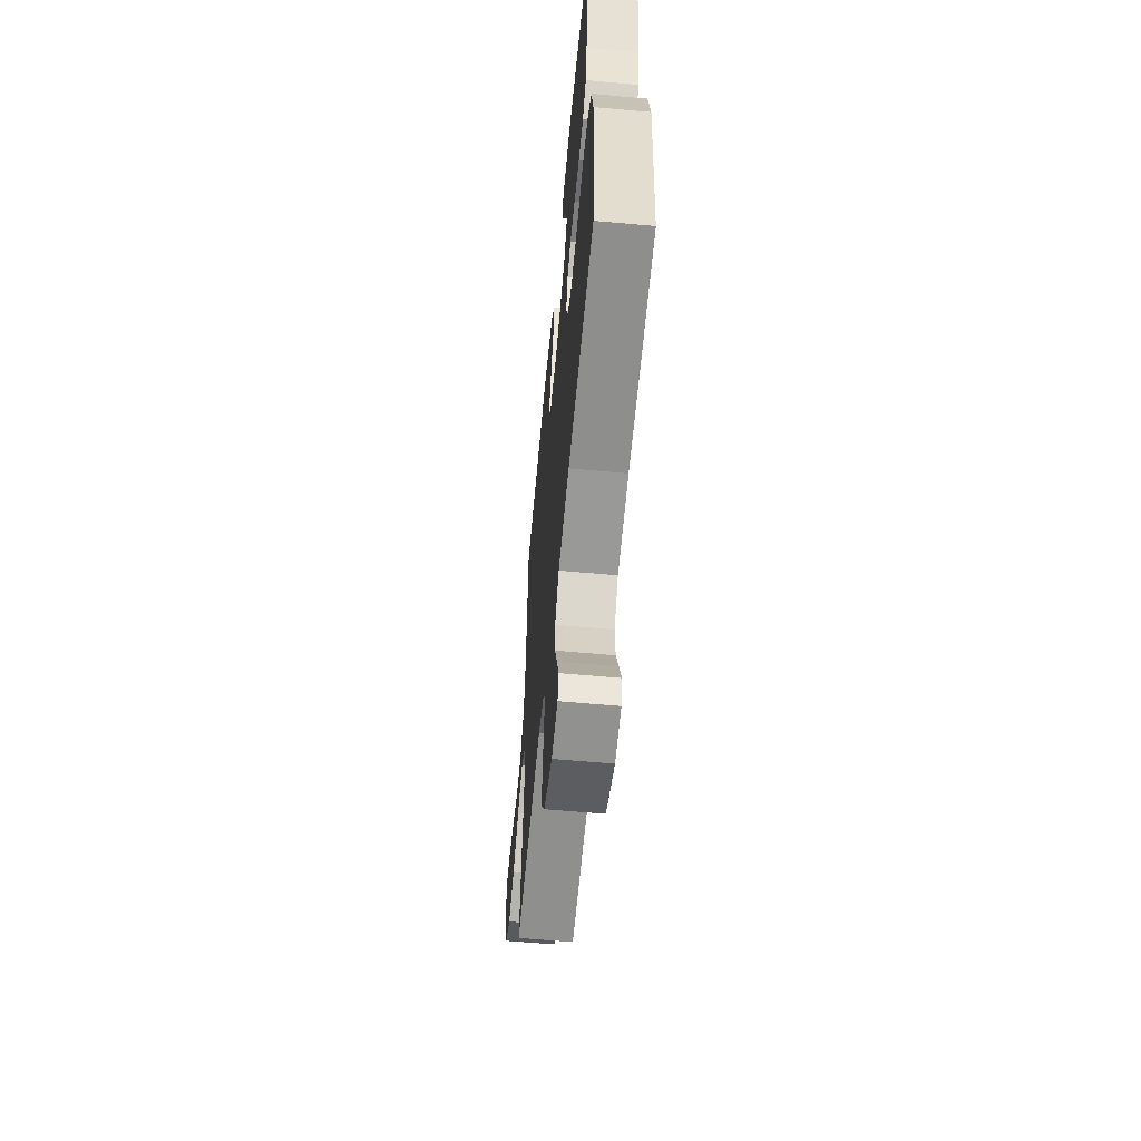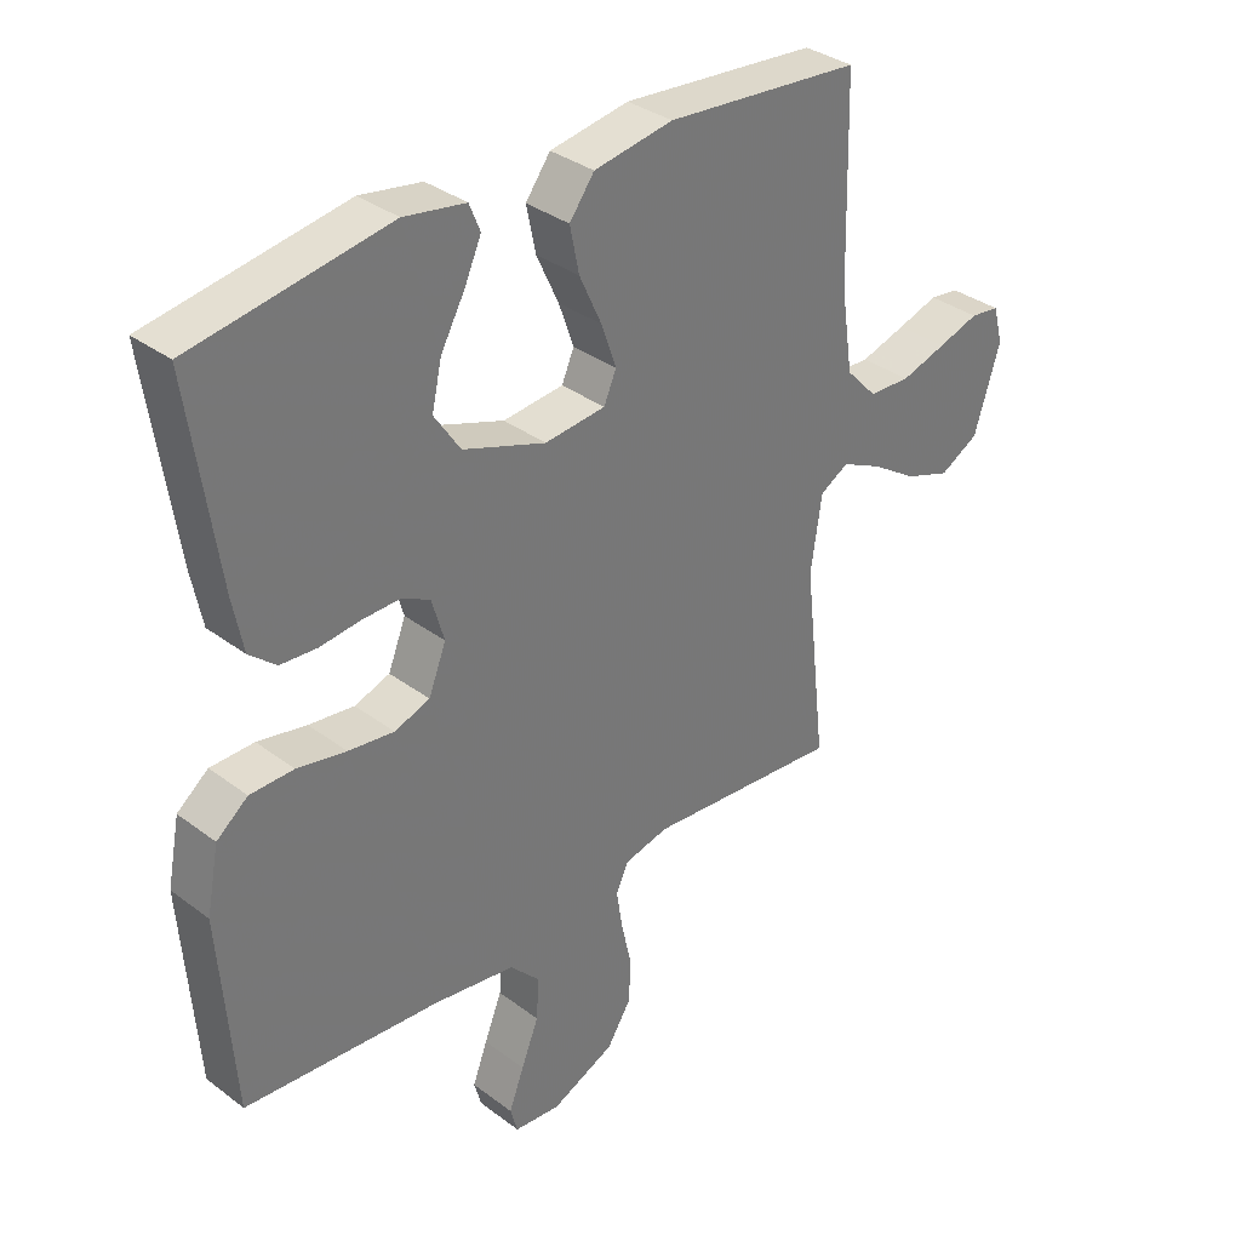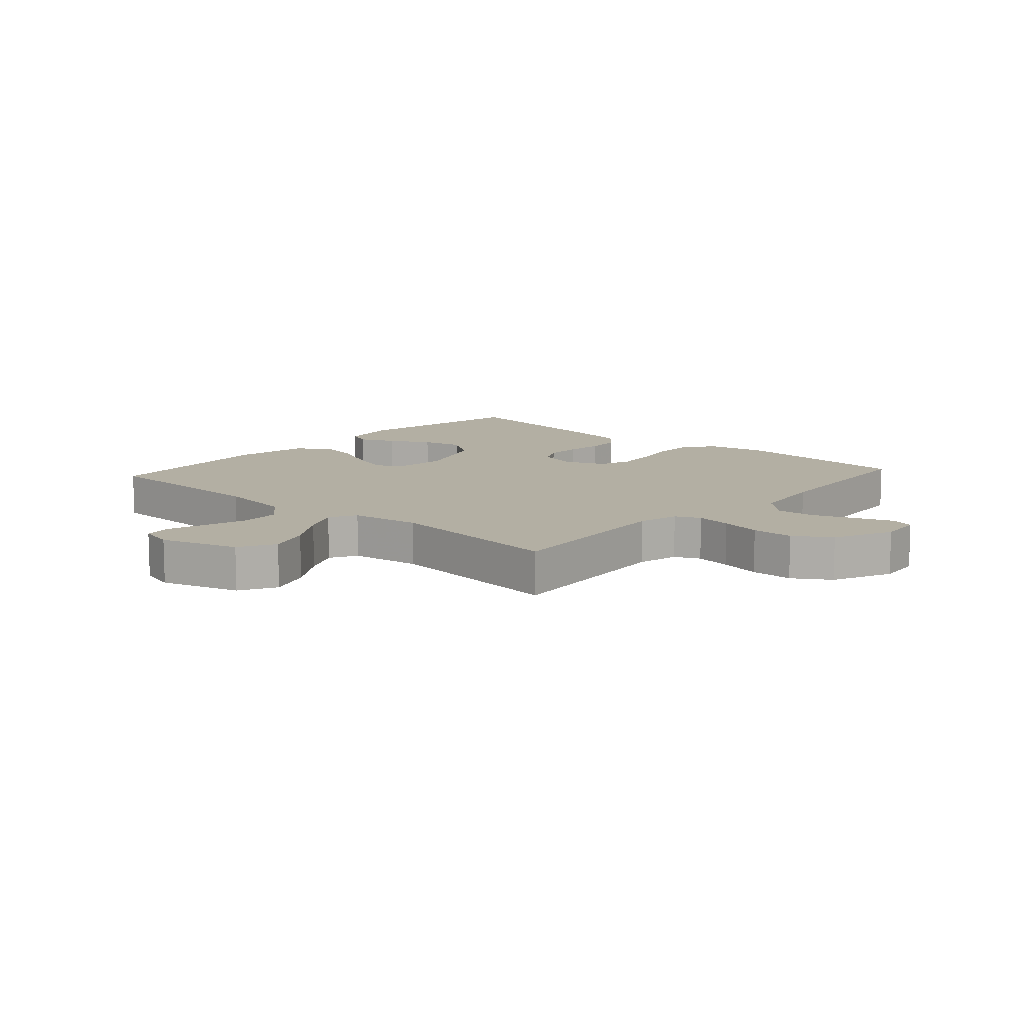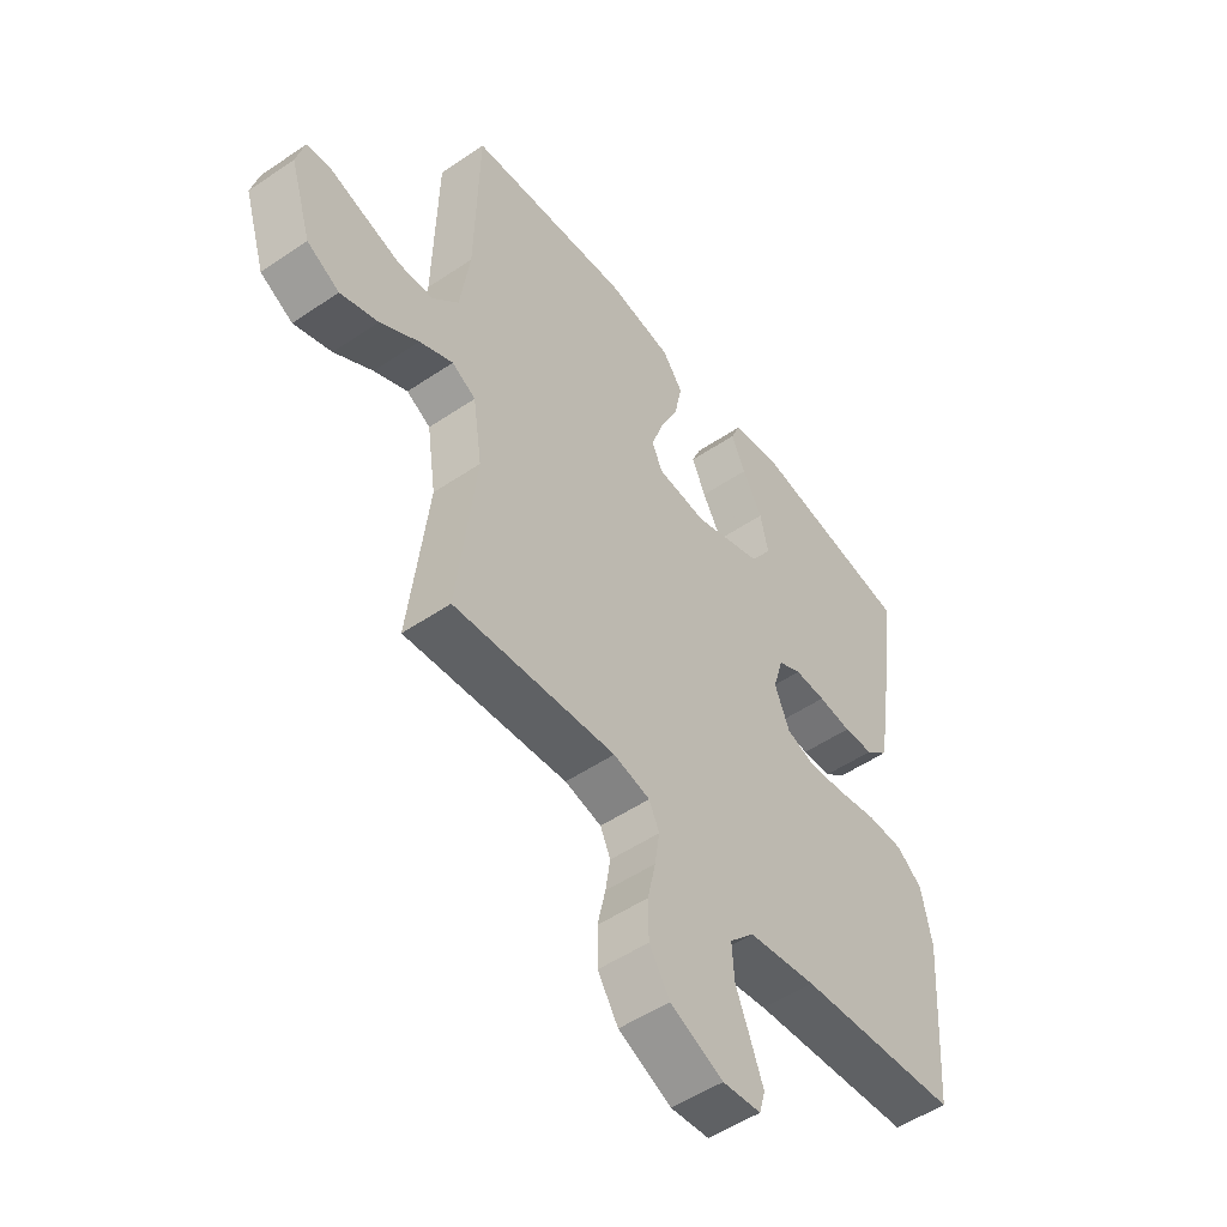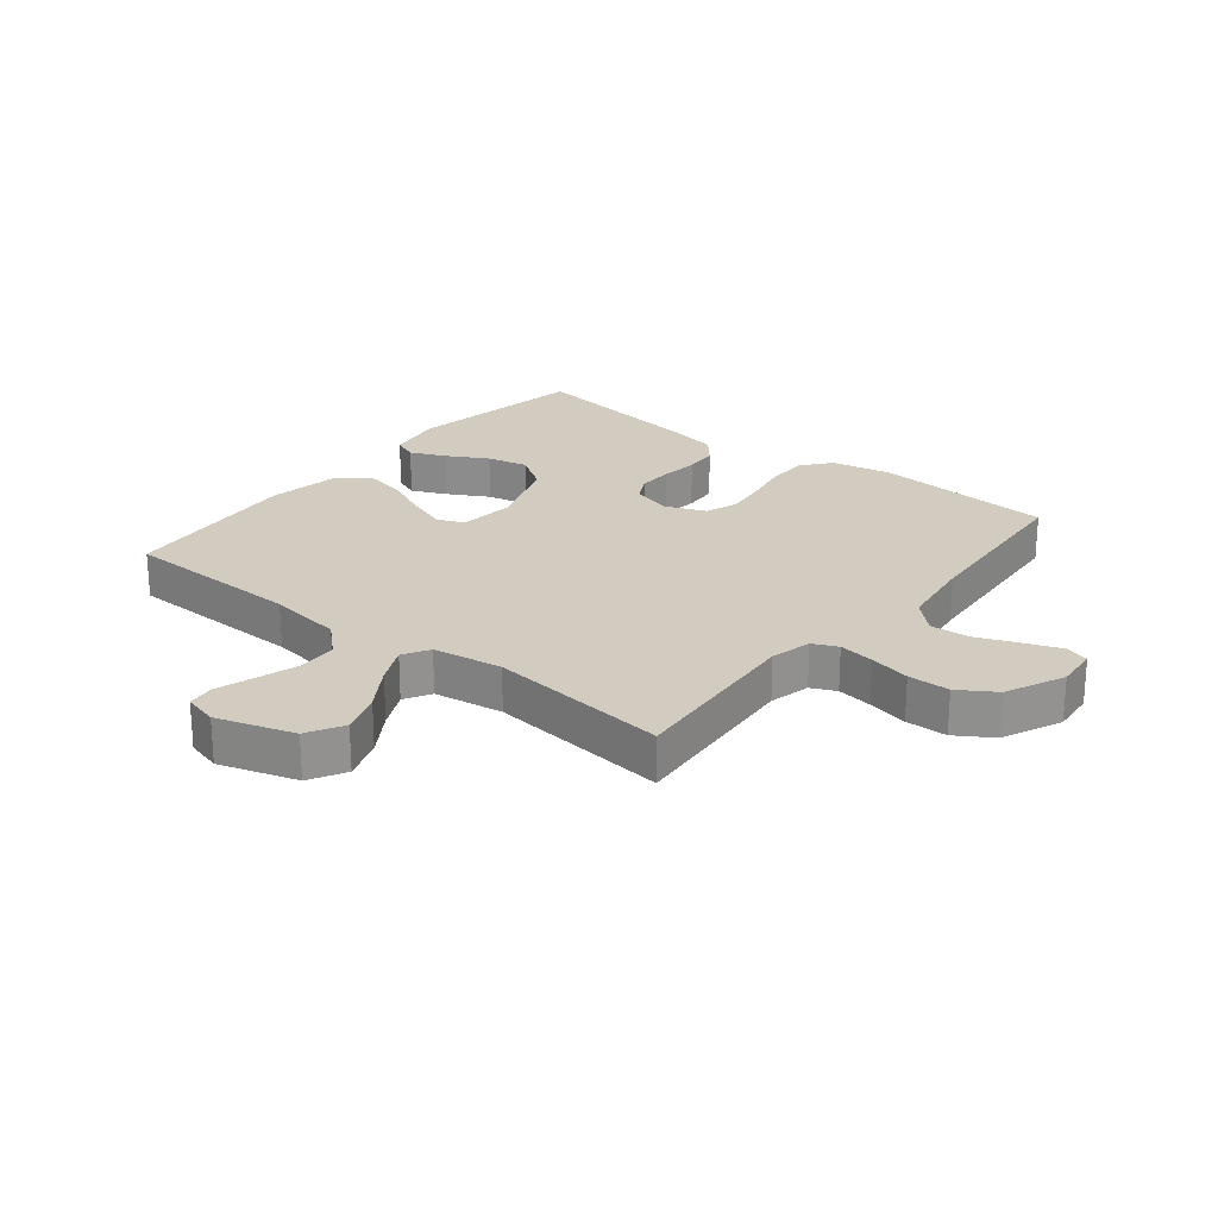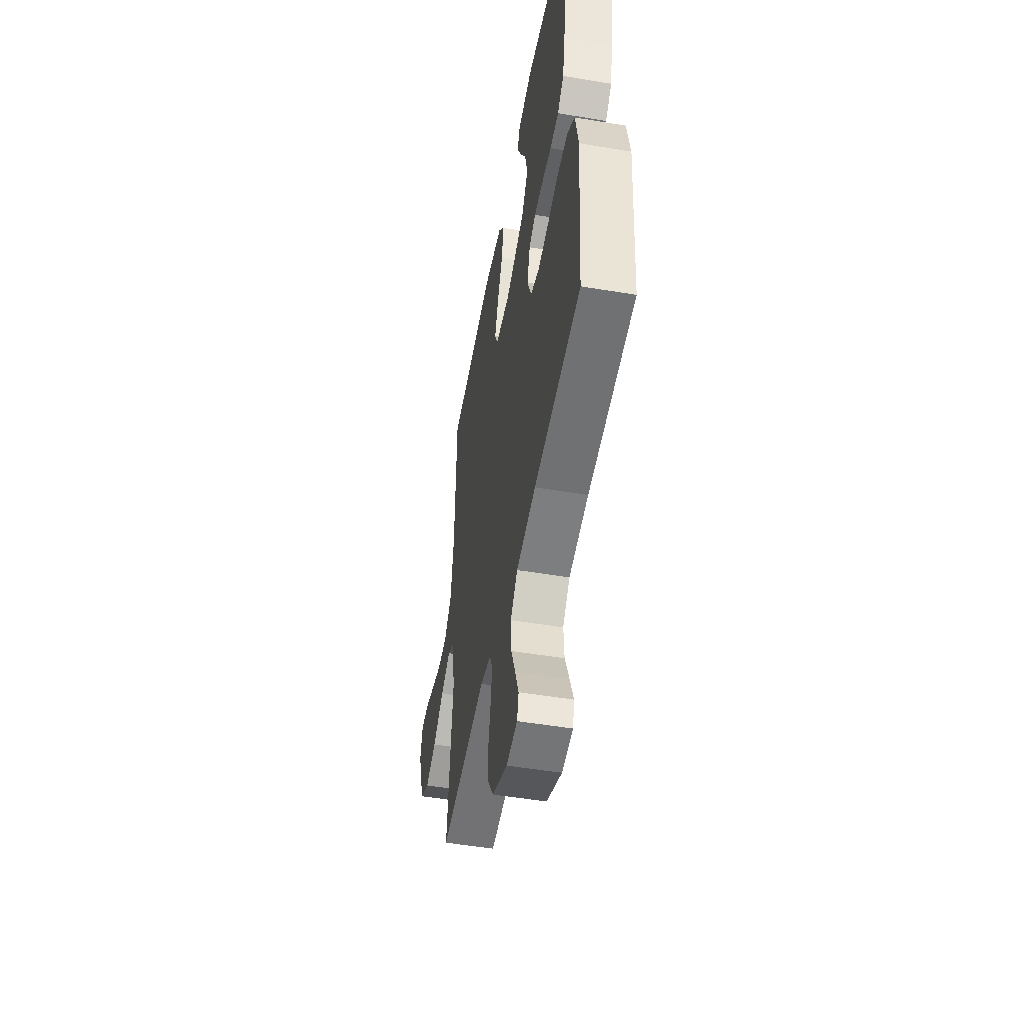
<metadata>
{"format":"obj","ext":"obj","renderer":"f3d","projection":"perspective","resolution":1024,"background":"white","views":[{"elev":-60.2,"azim":-95.3,"up":"+Z"},{"elev":34.3,"azim":-44.7,"up":"+Z"},{"elev":11.1,"azim":131.9,"up":"+Y"},{"elev":-51.5,"azim":126.4,"up":"+Z"},{"elev":23.8,"azim":128.8,"up":"+Y"},{"elev":-50.7,"azim":-100.4,"up":"+Z"}]}
</metadata>
<code>
v 0.5 0.07 -0.5
v 0.2 0.07 -0.474
v 0.132 0.07 -0.49
v 0.113 0.07 -0.531
v 0.122 0.07 -0.59
v 0.137 0.07 -0.658
v 0.136 0.07 -0.727
v 0.098 0.07 -0.787
v 0 0.07 -0.831
v -0.071 0.07 -0.824
v -0.082 0.07 -0.784
v -0.059 0.07 -0.723
v -0.032 0.07 -0.655
v -0.028 0.07 -0.591
v -0.074 0.07 -0.543
v -0.2 0.07 -0.524
v -0.5 0.07 -0.5
v -0.522 0.07 -0.2
v -0.503 0.07 -0.102
v -0.455 0.07 -0.064
v -0.388 0.07 -0.063
v -0.313 0.07 -0.078
v -0.243 0.07 -0.087
v -0.189 0.07 -0.068
v -0.162 0.07 0
v -0.181 0.07 0.065
v -0.224 0.07 0.087
v -0.282 0.07 0.086
v -0.344 0.07 0.079
v -0.4 0.07 0.083
v -0.441 0.07 0.118
v -0.457 0.07 0.2
v -0.5 0.07 0.5
v -0.2 0.07 0.549
v -0.106 0.07 0.533
v -0.089 0.07 0.492
v -0.115 0.07 0.434
v -0.152 0.07 0.367
v -0.167 0.07 0.299
v -0.127 0.07 0.239
v 0 0.07 0.194
v 0.093 0.07 0.203
v 0.112 0.07 0.247
v 0.089 0.07 0.313
v 0.055 0.07 0.387
v 0.041 0.07 0.456
v 0.079 0.07 0.507
v 0.2 0.07 0.527
v 0.5 0.07 0.5
v 0.507 0.07 0.2
v 0.525 0.07 0.076
v 0.573 0.07 0.025
v 0.637 0.07 0.022
v 0.707 0.07 0.043
v 0.77 0.07 0.063
v 0.815 0.07 0.057
v 0.83 0.07 0
v 0.79 0.07 -0.128
v 0.73 0.07 -0.161
v 0.66 0.07 -0.136
v 0.589 0.07 -0.09
v 0.527 0.07 -0.06
v 0.483 0.07 -0.085
v 0.466 0.07 -0.2
v 0.5 0 -0.5
v 0.2 0 -0.474
v 0.132 0 -0.49
v 0.113 0 -0.531
v 0.122 0 -0.59
v 0.137 0 -0.658
v 0.136 0 -0.727
v 0.098 0 -0.787
v 0 0 -0.831
v -0.071 0 -0.824
v -0.082 0 -0.784
v -0.059 0 -0.723
v -0.032 0 -0.655
v -0.028 0 -0.591
v -0.074 0 -0.543
v -0.2 0 -0.524
v -0.5 0 -0.5
v -0.522 0 -0.2
v -0.503 0 -0.102
v -0.455 0 -0.064
v -0.388 0 -0.063
v -0.313 0 -0.078
v -0.243 0 -0.087
v -0.189 0 -0.068
v -0.162 0 0
v -0.181 0 0.065
v -0.224 0 0.087
v -0.282 0 0.086
v -0.344 0 0.079
v -0.4 0 0.083
v -0.441 0 0.118
v -0.457 0 0.2
v -0.5 0 0.5
v -0.2 0 0.549
v -0.106 0 0.533
v -0.089 0 0.492
v -0.115 0 0.434
v -0.152 0 0.367
v -0.167 0 0.299
v -0.127 0 0.239
v 0 0 0.194
v 0.093 0 0.203
v 0.112 0 0.247
v 0.089 0 0.313
v 0.055 0 0.387
v 0.041 0 0.456
v 0.079 0 0.507
v 0.2 0 0.527
v 0.5 0 0.5
v 0.507 0 0.2
v 0.525 0 0.076
v 0.573 0 0.025
v 0.637 0 0.022
v 0.707 0 0.043
v 0.77 0 0.063
v 0.815 0 0.057
v 0.83 0 0
v 0.79 0 -0.128
v 0.73 0 -0.161
v 0.66 0 -0.136
v 0.589 0 -0.09
v 0.527 0 -0.06
v 0.483 0 -0.085
v 0.466 0 -0.2
f 59 60 61
f 58 59 61
f 57 58 61
f 56 57 61
f 55 56 61
f 54 55 61
f 53 54 61 62
f 52 53 62 63
f 48 49 50
f 47 48 50
f 46 47 50
f 45 46 50
f 44 45 50
f 43 44 50 51
f 51 52 63
f 43 51 63
f 42 43 63
f 36 37 38
f 35 36 38
f 34 35 38
f 33 34 38
f 32 33 38
f 31 32 38
f 30 31 38
f 29 30 38
f 28 29 38 39
f 27 28 39 40
f 20 21 22
f 19 20 22
f 18 19 22
f 17 18 22
f 16 17 22
f 15 16 22 23
f 14 15 23 24
f 11 12 13
f 10 11 13
f 9 10 13
f 8 9 13
f 7 8 13
f 6 7 13
f 5 6 13
f 4 5 13 14
f 14 24 25
f 4 14 25
f 3 4 25
f 64 1 2
f 3 25 26
f 2 3 26
f 64 2 26
f 63 64 26
f 42 63 26
f 41 42 26
f 26 27 40 41
f 125 124 123
f 125 123 122
f 125 122 121
f 125 121 120
f 125 120 119
f 125 119 118
f 126 125 118 117
f 127 126 117 116
f 114 113 112
f 114 112 111
f 114 111 110
f 114 110 109
f 114 109 108
f 115 114 108 107
f 127 116 115
f 127 115 107
f 127 107 106
f 102 101 100
f 102 100 99
f 102 99 98
f 102 98 97
f 102 97 96
f 102 96 95
f 102 95 94
f 102 94 93
f 103 102 93 92
f 104 103 92 91
f 86 85 84
f 86 84 83
f 86 83 82
f 86 82 81
f 86 81 80
f 87 86 80 79
f 88 87 79 78
f 77 76 75
f 77 75 74
f 77 74 73
f 77 73 72
f 77 72 71
f 77 71 70
f 77 70 69
f 78 77 69 68
f 89 88 78
f 89 78 68
f 89 68 67
f 66 65 128
f 90 89 67
f 90 67 66
f 90 66 128
f 90 128 127
f 90 127 106
f 90 106 105
f 105 104 91 90
f 1 65 66 2
f 2 66 67 3
f 3 67 68 4
f 4 68 69 5
f 5 69 70 6
f 6 70 71 7
f 7 71 72 8
f 8 72 73 9
f 9 73 74 10
f 10 74 75 11
f 11 75 76 12
f 12 76 77 13
f 13 77 78 14
f 14 78 79 15
f 15 79 80 16
f 16 80 81 17
f 17 81 82 18
f 18 82 83 19
f 19 83 84 20
f 20 84 85 21
f 21 85 86 22
f 22 86 87 23
f 23 87 88 24
f 24 88 89 25
f 25 89 90 26
f 26 90 91 27
f 27 91 92 28
f 28 92 93 29
f 29 93 94 30
f 30 94 95 31
f 31 95 96 32
f 32 96 97 33
f 33 97 98 34
f 34 98 99 35
f 35 99 100 36
f 36 100 101 37
f 37 101 102 38
f 38 102 103 39
f 39 103 104 40
f 40 104 105 41
f 41 105 106 42
f 42 106 107 43
f 43 107 108 44
f 44 108 109 45
f 45 109 110 46
f 46 110 111 47
f 47 111 112 48
f 48 112 113 49
f 49 113 114 50
f 50 114 115 51
f 51 115 116 52
f 52 116 117 53
f 53 117 118 54
f 54 118 119 55
f 55 119 120 56
f 56 120 121 57
f 57 121 122 58
f 58 122 123 59
f 59 123 124 60
f 60 124 125 61
f 61 125 126 62
f 62 126 127 63
f 63 127 128 64
f 64 128 65 1

</code>
